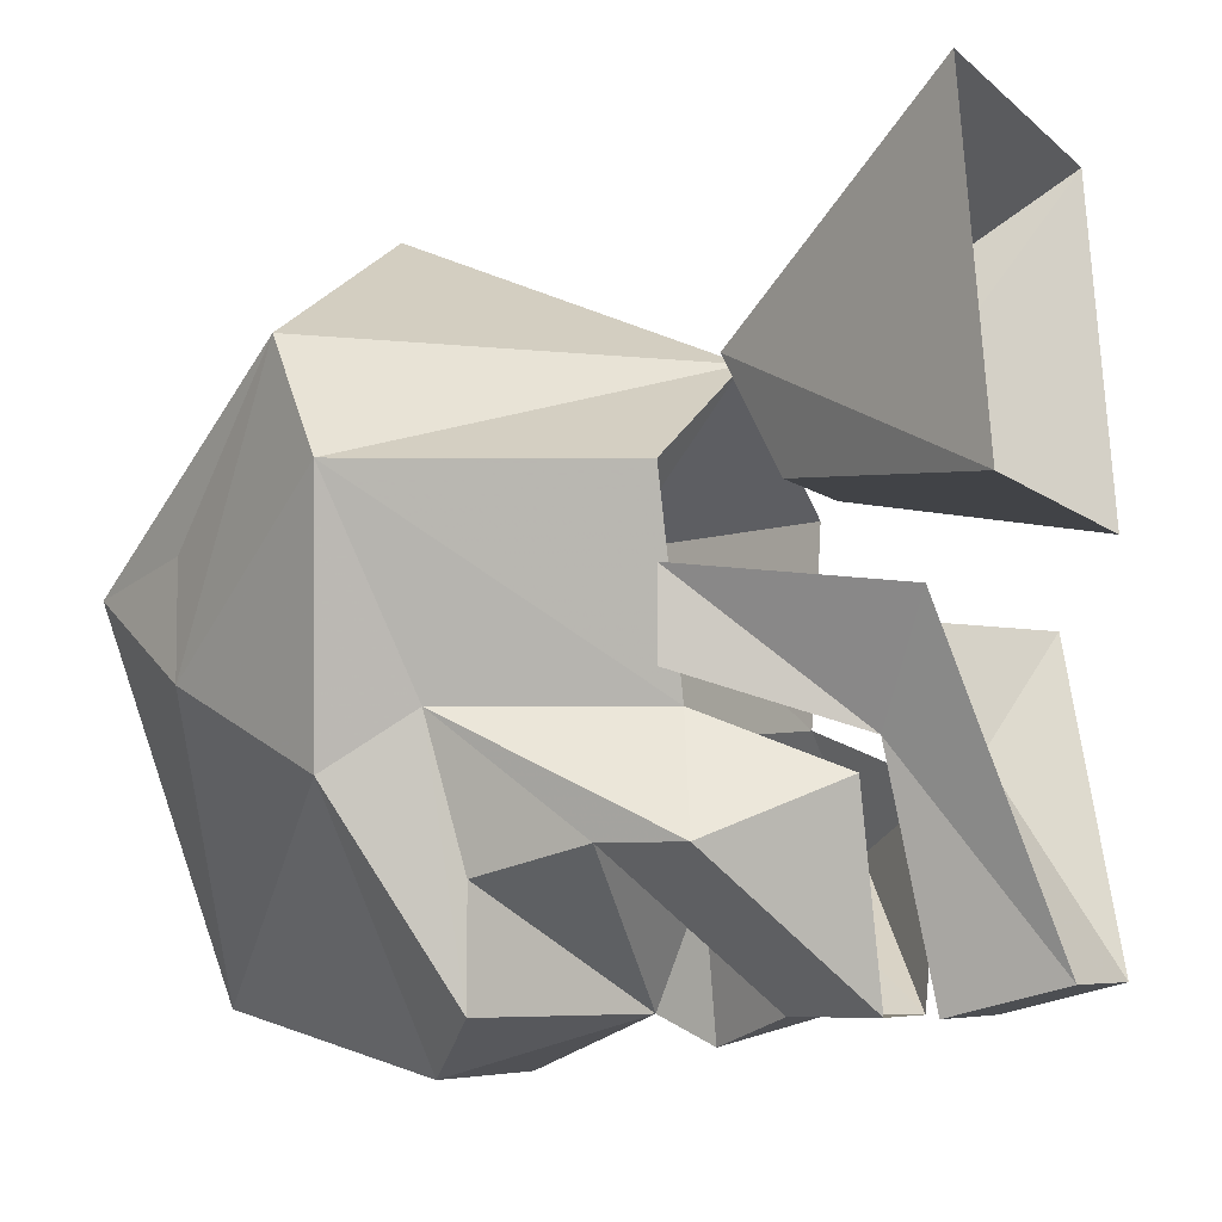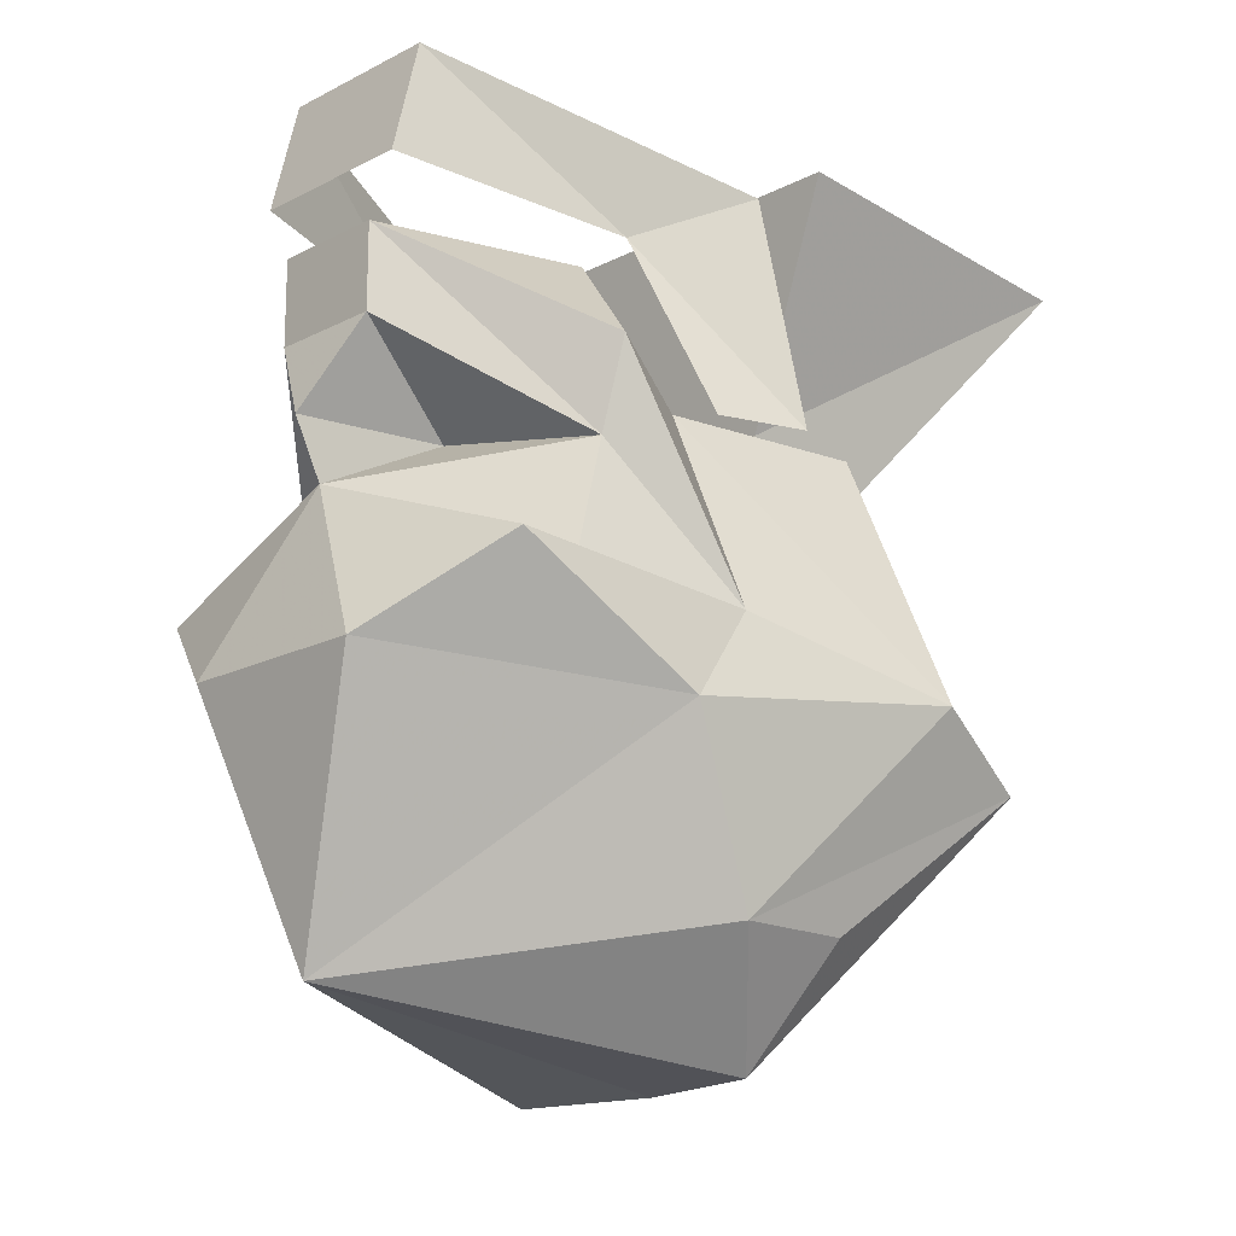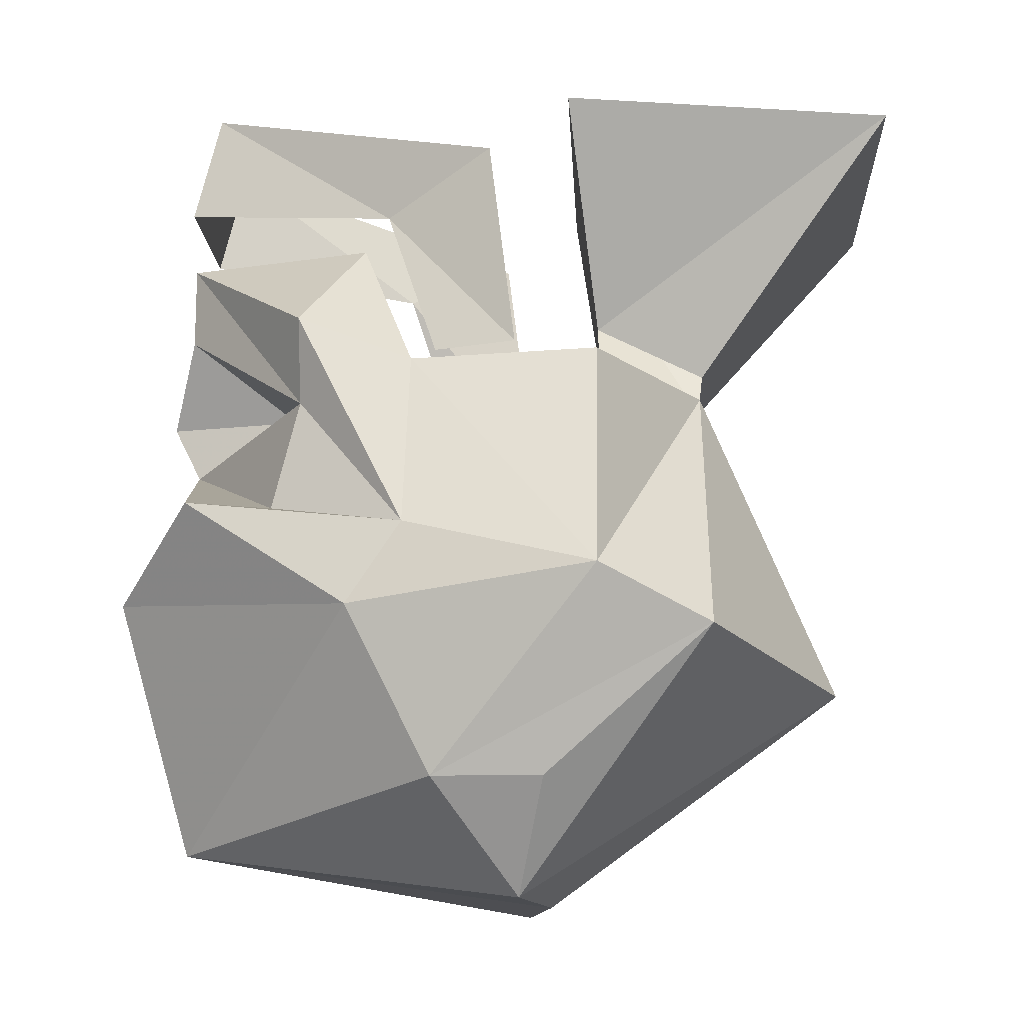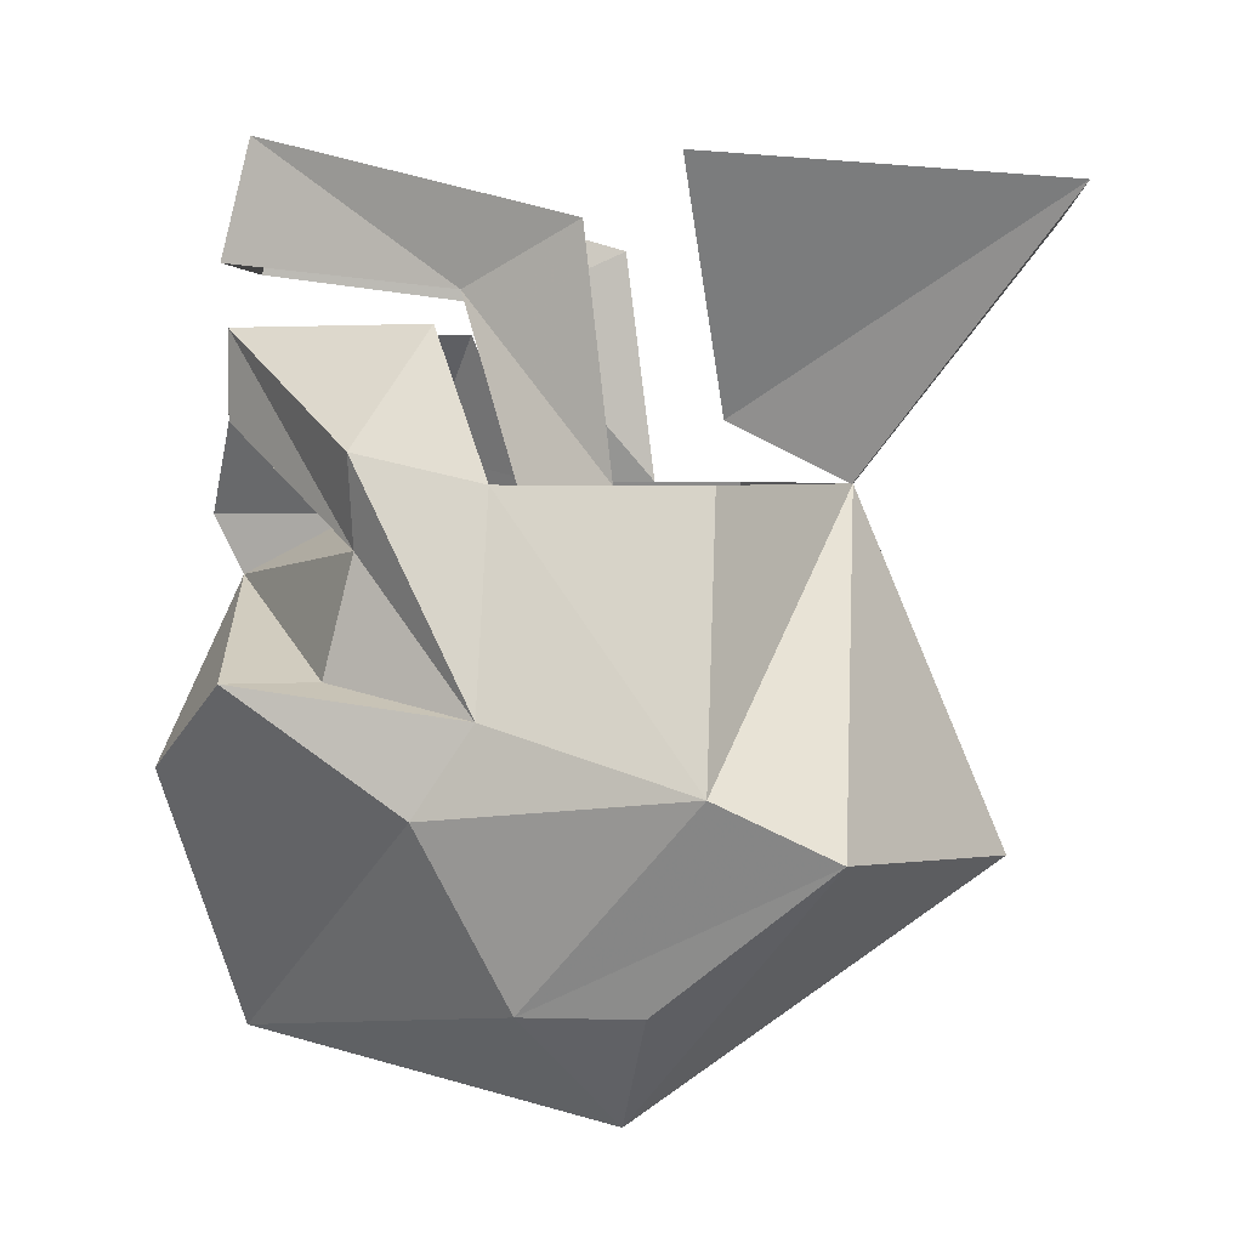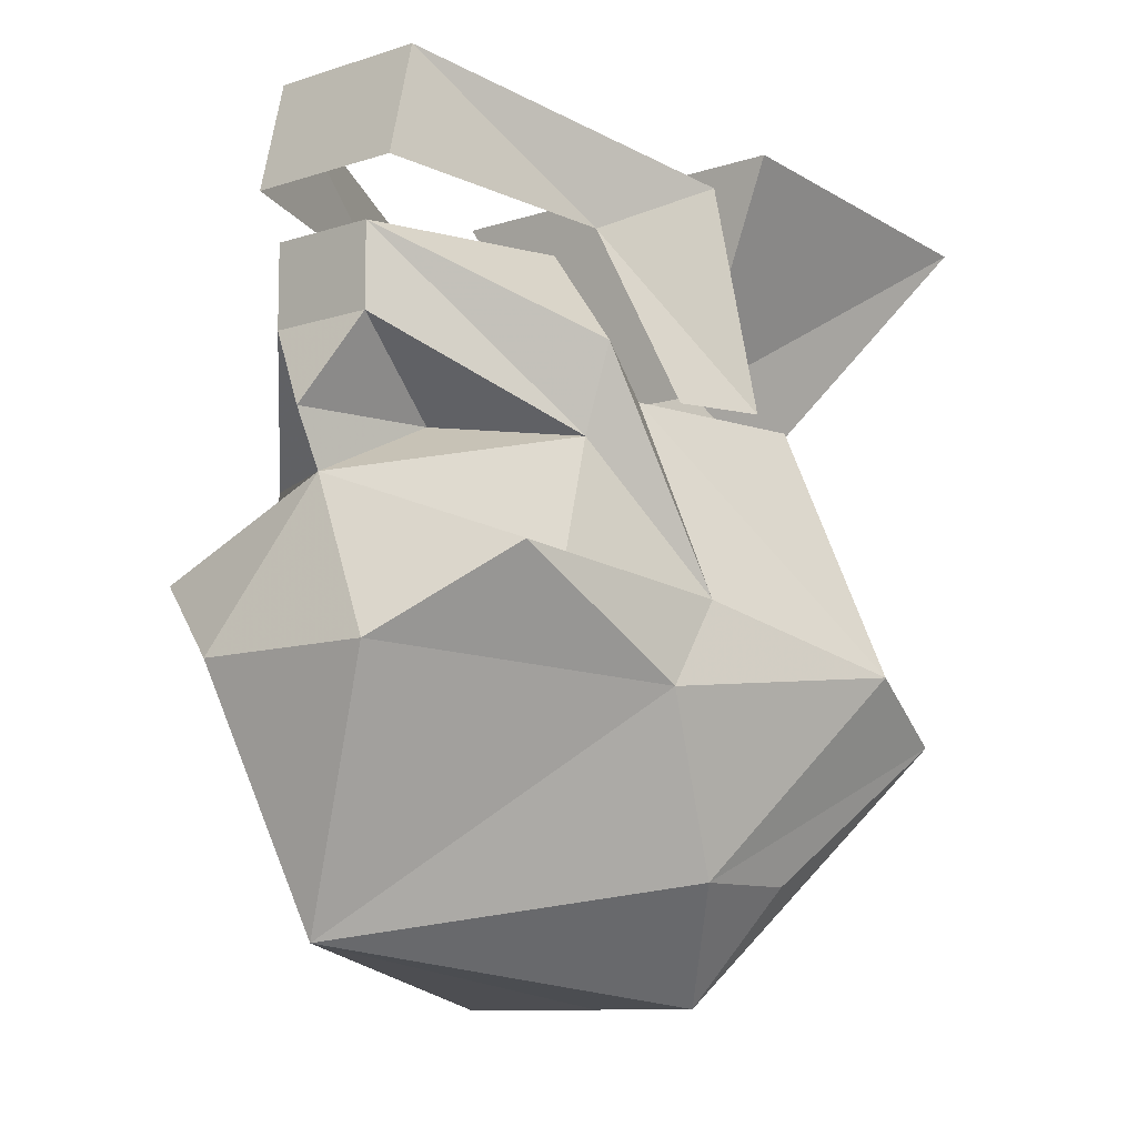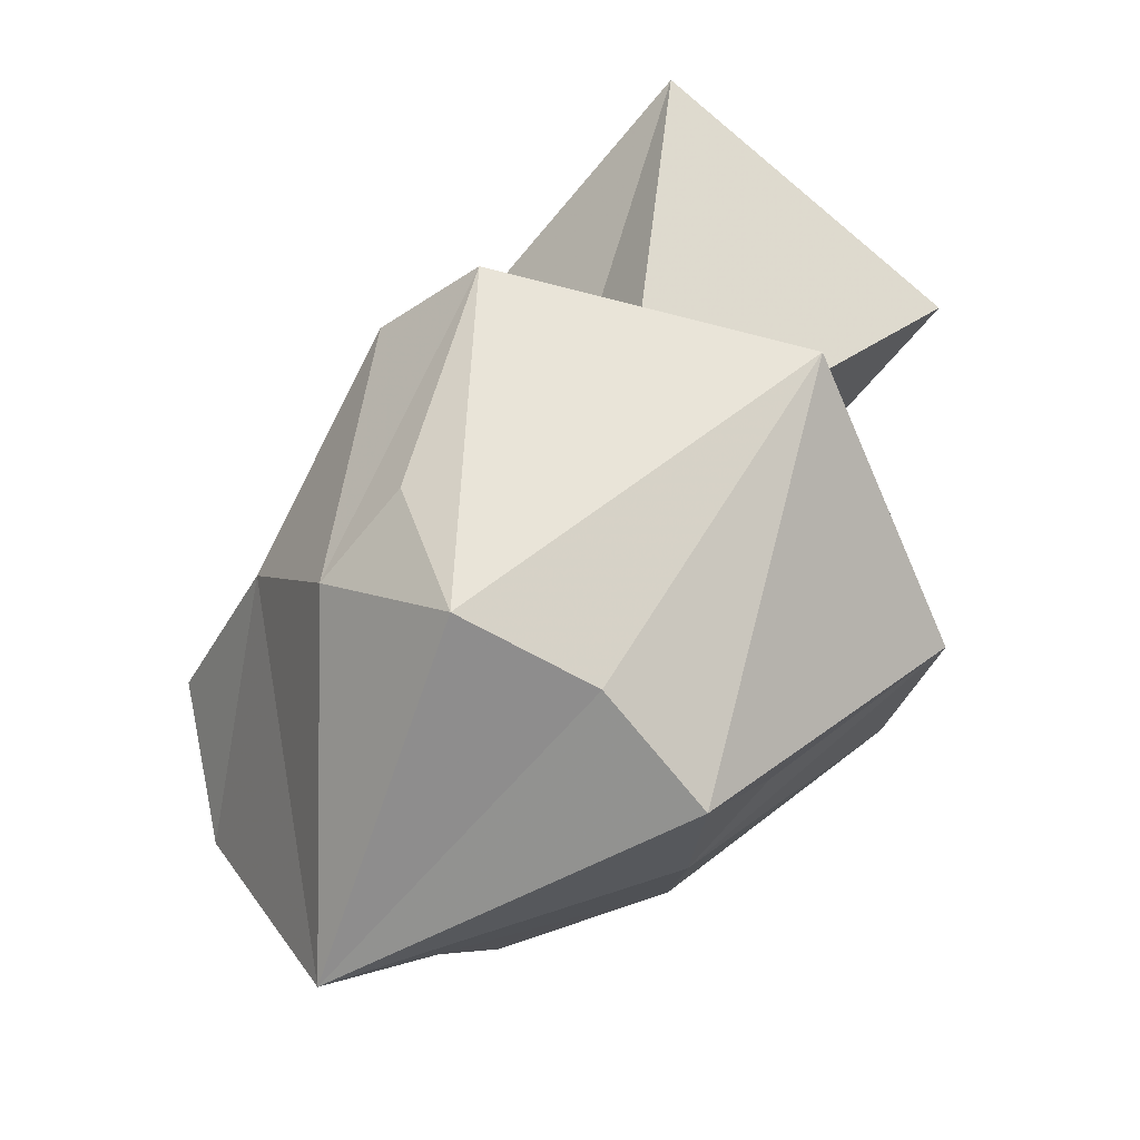
<metadata>
{"format":"obj","ext":"obj","renderer":"f3d","projection":"perspective","resolution":1024,"background":"white","views":[{"elev":-6.4,"azim":113.6,"up":"+Z"},{"elev":-17.2,"azim":-134.3,"up":"+Y"},{"elev":-14.0,"azim":-87.1,"up":"+Y"},{"elev":3.3,"azim":-84.6,"up":"+Y"},{"elev":-9.9,"azim":-140.0,"up":"+Y"},{"elev":-72.5,"azim":-39.8,"up":"+Y"}]}
</metadata>
<code>
o npc/skeleton_mage/0
v 7 -164 -8
v 7 -165 4
v 2 -174 -3
v 2 -172 -7
v -7 -164 -8
v -3 -172 -7
v -7 -165 4
v -3 -174 -3
v 3 -183 -25
v -4 -183 -25
v 0 -177 -23
v 7 -180 -23
v 9 -184 -16
v 0 -192 -23
v -9 -184 -16
v -8 -180 -22
v -7 -180 -19
v -7 -176 -18
v -1 -175 -19
v 0 -175 -24
v 1 -175 -19
v 7 -176 -18
v 7 -180 -19
v 8 -181 -14
v 11 -183 -7
v 7 -190 -13
v 5 -194 -10
v 0 -194 -9
v -5 -194 -10
v -8 -190 -13
v -11 -183 -7
v -9 -181 -14
v -8 -173 -18
v -2 -169 -23
v -2 -172 -23
v 2 -172 -23
v 2 -169 -23
v 7 -173 -18
v 5 -174 -14
v 7 -174 -7
v 0 -174 -3
v 10 -185 -3
v 7 -190 -9
v 0 -186 2
v -10 -185 -3
v -8 -190 -9
v -7 -174 -7
v -6 -174 -14
v -4 -169 -16
v 4 -169 -16
v 3 -163 -22
v -3 -167 -23
v -3 -163 -22
v -5 -168 -15
v -7 -166 -11
v -8 -174 -10
v -7 -174 -13
v 3 -167 -23
v 5 -168 -15
v 7 -166 -11
v 7 -174 -10
v 7 -174 -13
f 1 2 3
f 1 3 4
f 1 4 5
f 5 4 6
f 5 6 7
f 7 6 8
f 7 8 2
f 2 8 3
f 9 10 11
f 9 11 12
f 9 12 13
f 9 13 14
f 9 14 10
f 10 14 15
f 10 15 16
f 10 16 11
f 11 16 17
f 11 17 18
f 11 18 19
f 11 19 20
f 11 20 21
f 11 21 22
f 11 22 23
f 11 23 12
f 12 23 24
f 12 24 13
f 13 24 25
f 13 25 26
f 13 26 14
f 14 26 27
f 14 27 28
f 14 28 29
f 14 29 30
f 14 30 15
f 15 30 31
f 15 31 32
f 15 32 16
f 16 32 17
f 17 32 18
f 18 32 33
f 18 33 34
f 18 34 35
f 18 35 19
f 19 35 20
f 19 20 11
f 11 20 21
f 21 20 36
f 21 36 22
f 22 36 37
f 22 37 38
f 22 38 24
f 22 24 23
f 20 35 36
f 36 35 34
f 36 34 37
f 24 39 25
f 25 39 40
f 25 40 41
f 25 41 42
f 25 42 26
f 26 42 43
f 26 43 27
f 27 43 42
f 27 42 44
f 27 44 28
f 28 44 29
f 29 44 45
f 29 45 46
f 29 46 30
f 30 46 45
f 30 45 31
f 31 45 41
f 31 41 47
f 31 47 48
f 31 48 32
f 32 48 33
f 33 48 49
f 33 49 34
f 24 38 39
f 39 38 50
f 50 38 37
f 42 41 44
f 44 41 45
f 51 52 53
f 53 52 54
f 53 54 55
f 55 54 56
f 56 54 57
f 58 52 51
f 58 51 59
f 59 51 60
f 59 60 61
f 59 61 62

</code>
